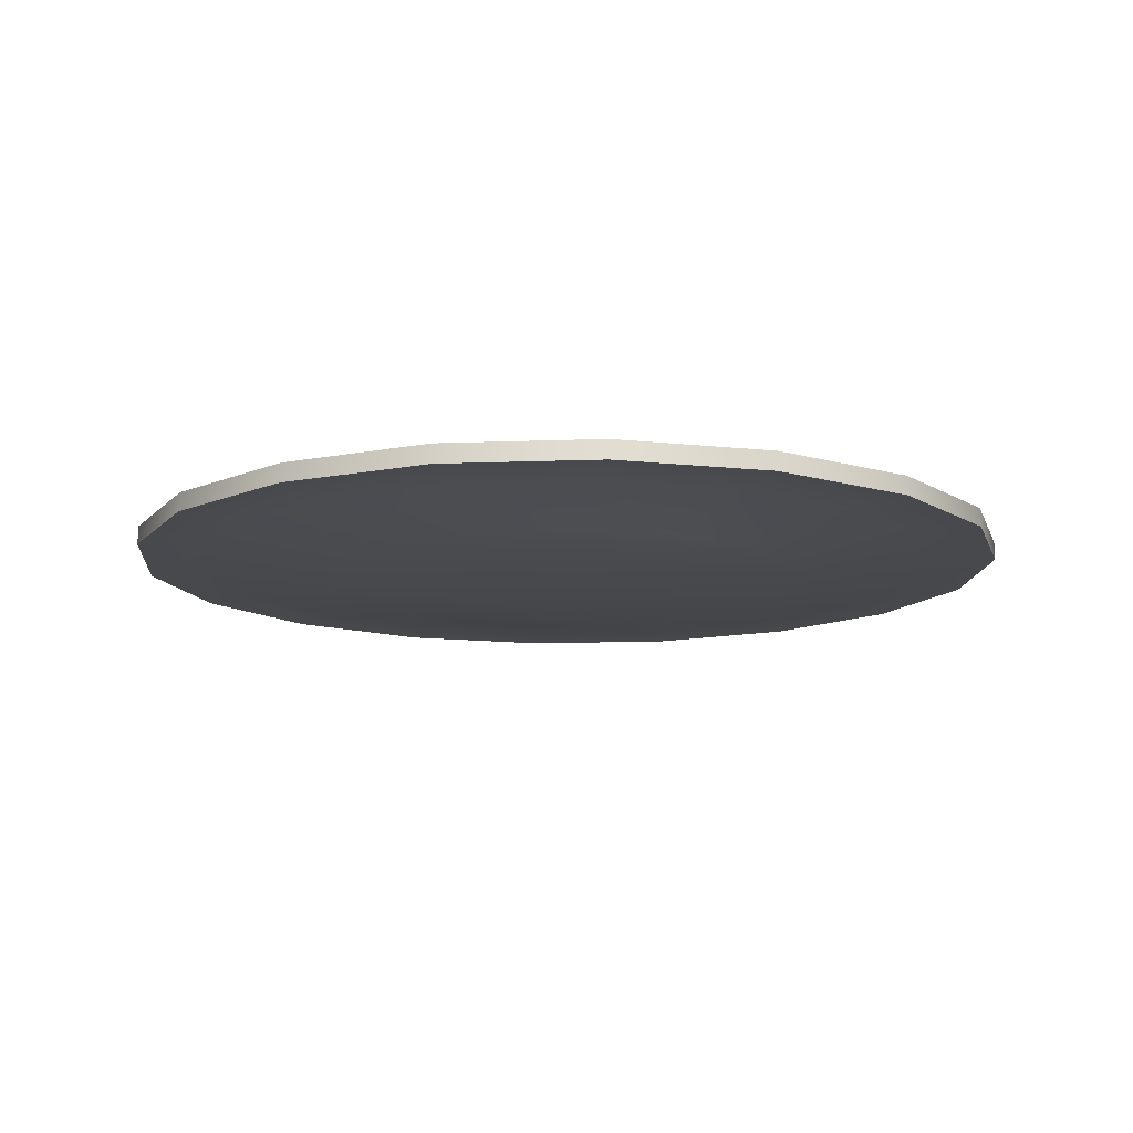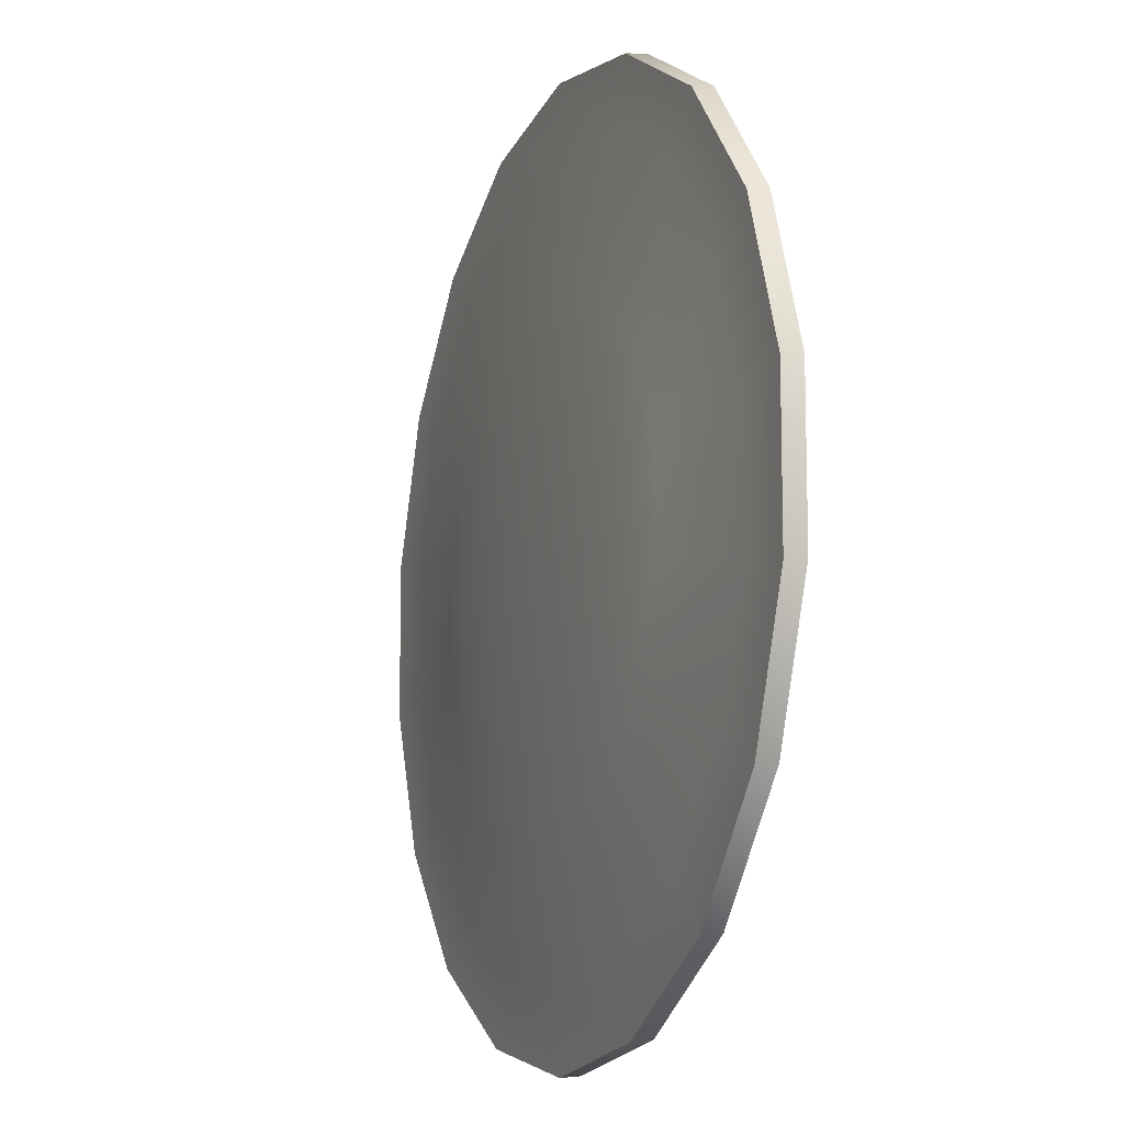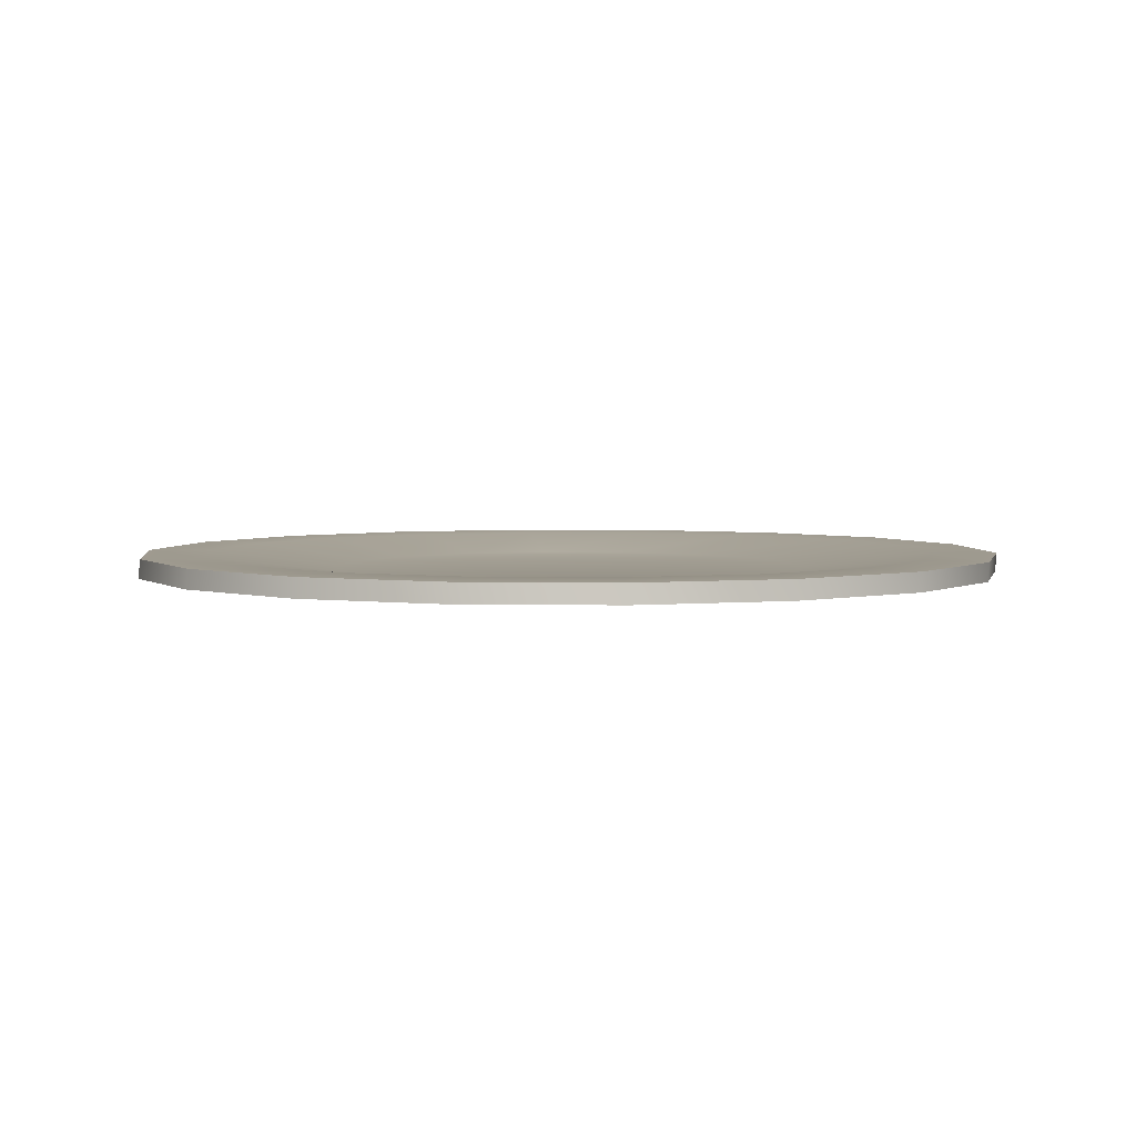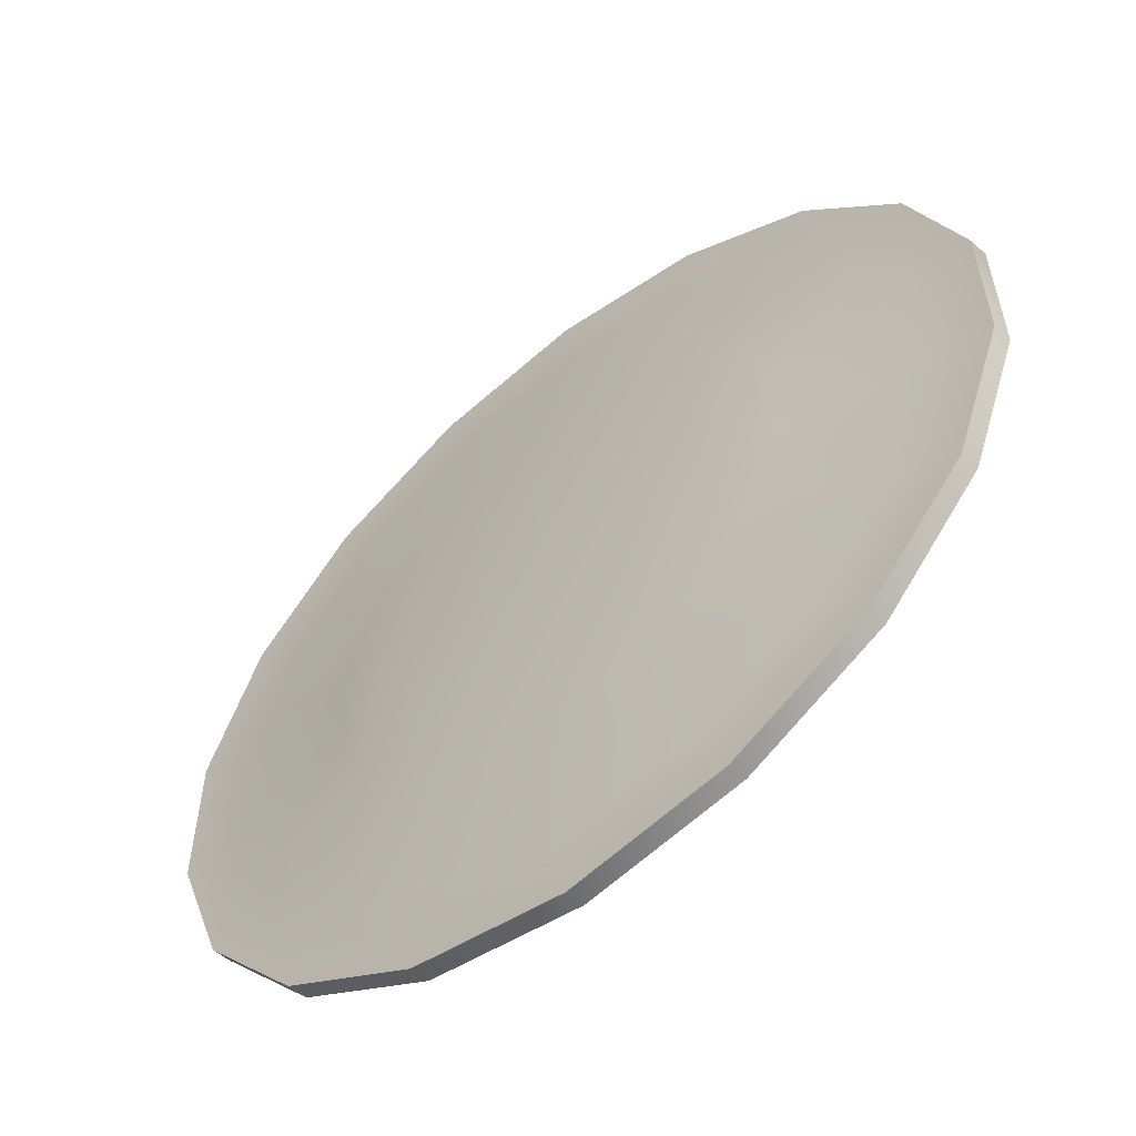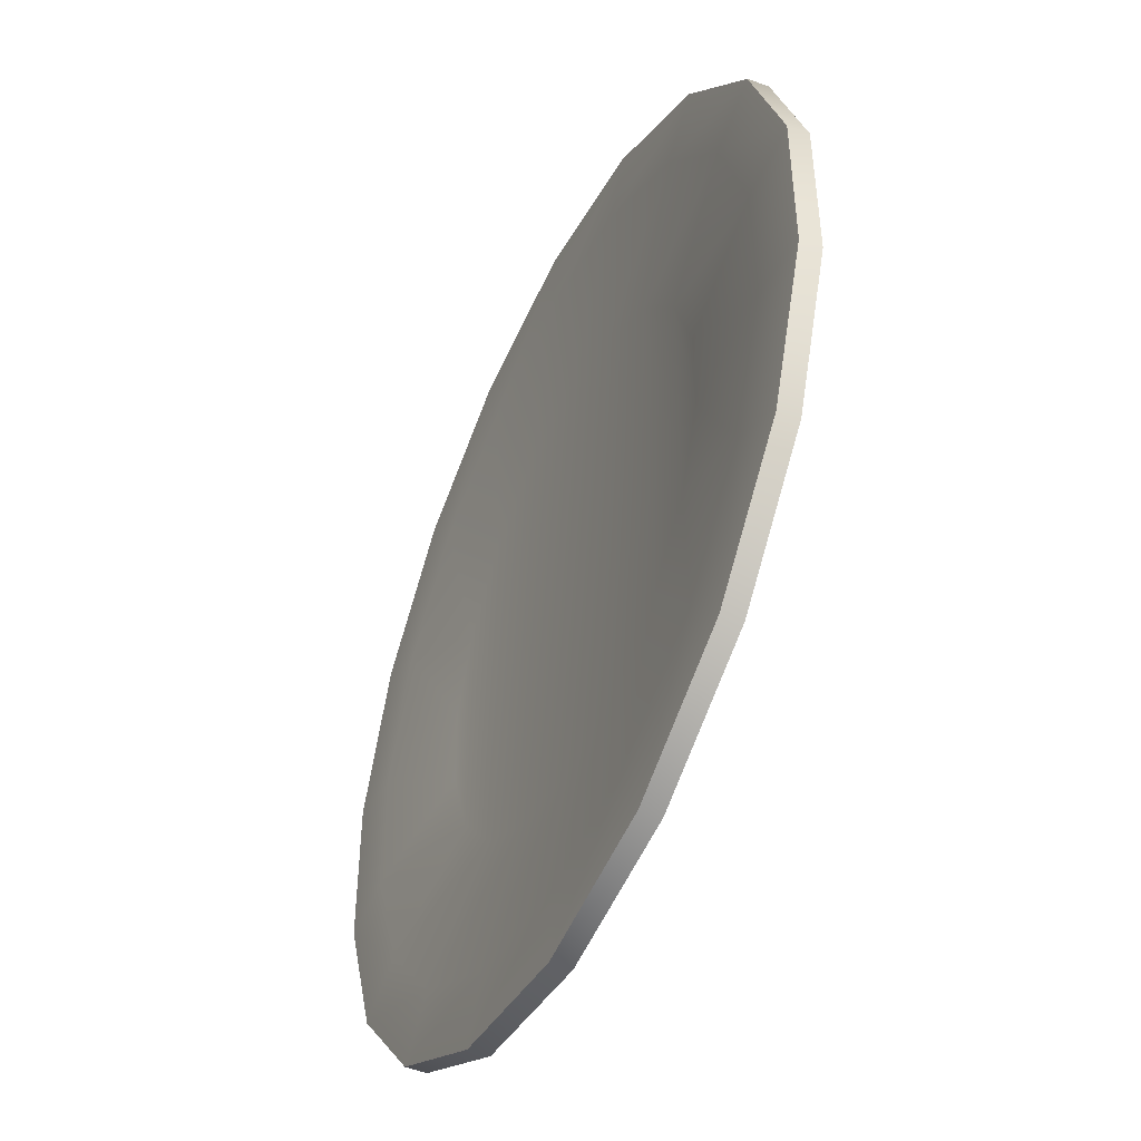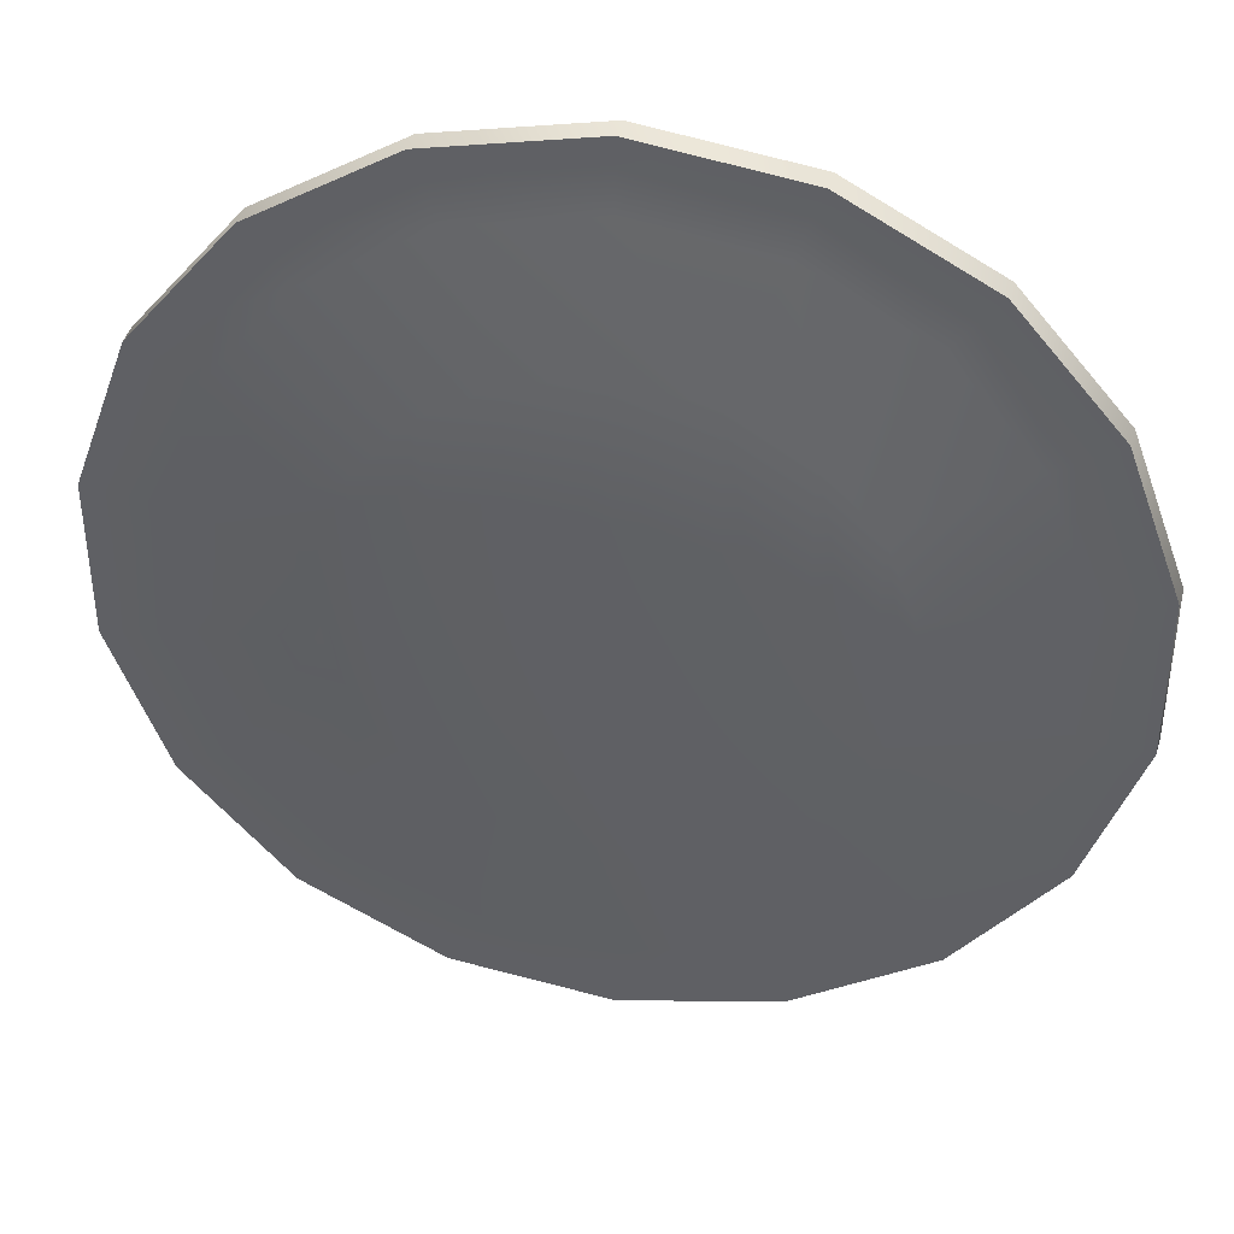
<metadata>
{"format":"obj","ext":"obj","renderer":"f3d","projection":"perspective","resolution":1024,"background":"white","views":[{"elev":-12.2,"azim":55.3,"up":"+Z"},{"elev":-11.2,"azim":-111.9,"up":"+Y"},{"elev":3.9,"azim":93.1,"up":"+Z"},{"elev":-57.6,"azim":-140.9,"up":"+Y"},{"elev":-48.0,"azim":64.7,"up":"+Y"},{"elev":39.9,"azim":-170.0,"up":"+Y"}]}
</metadata>
<code>
g Plate
v 0.4121 0.2362 0.04494
v 0.3062 0.3623 0.04494
v 0.3086 0.3605 0.02447
v 0.4145 0.2343 0.02447
v 0.4685 0.08135 0.04494
v 0.4709 0.07953 0.02447
v 0.4685 -0.08338 0.04494
v 0.4709 -0.0852 0.02447
v 0.4121 -0.2382 0.04494
v 0.4145 -0.24 0.02447
v 0.3062 -0.3644 0.04494
v 0.3086 -0.3662 0.02447
v 0.1636 -0.4467 0.04494
v 0.166 -0.4485 0.02447
v 0.001338 -0.4753 0.04494
v 0.003751 -0.4772 0.02447
v -0.1609 -0.4467 0.04494
v -0.1585 -0.4485 0.02447
v -0.3036 -0.3644 0.04494
v -0.3011 -0.3662 0.02447
v 0.3062 0.3623 0.04494
v 0.166 0.4429 0.02447
v 0.3086 0.3605 0.02447
v 0.1636 0.4447 0.04494
v 0.003751 0.4715 0.02447
v 0.001338 0.4733 0.04494
v -0.1585 0.4429 0.02447
v -0.1609 0.4447 0.04494
v -0.3011 0.3605 0.02447
v -0.3036 0.3623 0.04494
v -0.407 0.2343 0.02447
v -0.4094 0.2362 0.04494
v -0.4634 0.07953 0.02447
v -0.4658 0.08135 0.04494
v -0.4634 -0.0852 0.02447
v -0.4658 -0.08338 0.04494
v -0.407 -0.24 0.02447
v -0.4094 -0.2382 0.04494
v -0.3011 -0.3662 0.02447
v -0.3036 -0.3644 0.04494
v -0.1368 0.3784 0.04494
v -0.1609 0.4447 0.04494
v 0.001338 0.4733 0.04494
v 0.001338 0.4028 0.04494
v 0.1636 0.4447 0.04494
v -0.2582 0.3083 0.04494
v -0.3036 0.3623 0.04494
v 0.1394 0.3784 0.04494
v 0.3062 0.3623 0.04494
v -0.3484 0.2009 0.04494
v -0.4094 0.2362 0.04494
v 0.2609 0.3083 0.04494
v 0.4121 0.2362 0.04494
v -0.3963 0.06911 0.04494
v -0.4658 0.08135 0.04494
v 0.351 0.2009 0.04494
v 0.4685 0.08135 0.04494
v -0.3963 -0.07113 0.04494
v -0.4658 -0.08338 0.04494
v 0.399 0.06911 0.04494
v 0.4685 -0.08338 0.04494
v -0.3484 -0.2029 0.04494
v -0.4094 -0.2382 0.04494
v 0.399 -0.07113 0.04494
v 0.4121 -0.2382 0.04494
v -0.2582 -0.3103 0.04494
v -0.3036 -0.3644 0.04494
v 0.351 -0.2029 0.04494
v 0.3062 -0.3644 0.04494
v -0.1368 -0.3805 0.04494
v -0.1609 -0.4467 0.04494
v 0.2609 -0.3103 0.04494
v 0.1636 -0.4467 0.04494
v 0.001338 -0.4048 0.04494
v 0.001338 -0.4753 0.04494
v 0.1394 -0.3805 0.04494
v -0.1661 -0.2006 0.02839
v -0.08776 -0.2458 0.02839
v 0.001338 -0.2615 0.02839
v 0.09044 -0.2458 0.02839
v 0.1688 -0.2006 0.02839
v 0.227 -0.1313 0.02839
v -0.2243 -0.1313 0.02839
v 0.2579 -0.04625 0.02839
v 0.2579 0.04423 0.02839
v 0.227 0.1292 0.02839
v 0.1688 0.1986 0.02839
v 0.09044 0.2438 0.02839
v 0.001338 0.2595 0.02839
v -0.08776 0.2438 0.02839
v -0.1661 0.1986 0.02839
v -0.2243 0.1292 0.02839
v -0.2552 0.04423 0.02839
v -0.2552 -0.04625 0.02839
v -0.1344 0.3766 0.02447
v 0.003751 0.4715 0.02447
v -0.1585 0.4429 0.02447
v 0.003751 0.401 0.02447
v 0.166 0.4429 0.02447
v -0.2558 0.3065 0.02447
v -0.3011 0.3605 0.02447
v 0.1419 0.3766 0.02447
v 0.3086 0.3605 0.02447
v -0.346 0.1991 0.02447
v -0.407 0.2343 0.02447
v 0.2633 0.3065 0.02447
v 0.4145 0.2343 0.02447
v -0.3939 0.06729 0.02447
v -0.4634 0.07953 0.02447
v 0.3535 0.1991 0.02447
v 0.4709 0.07953 0.02447
v -0.3939 -0.07295 0.02447
v -0.4634 -0.0852 0.02447
v 0.4014 0.06729 0.02447
v 0.4709 -0.0852 0.02447
v -0.346 -0.2047 0.02447
v -0.407 -0.24 0.02447
v 0.4014 -0.07295 0.02447
v 0.4145 -0.24 0.02447
v -0.2558 -0.3122 0.02447
v -0.3011 -0.3662 0.02447
v 0.3535 -0.2047 0.02447
v 0.3086 -0.3662 0.02447
v -0.1344 -0.3823 0.02447
v -0.1585 -0.4485 0.02447
v 0.2633 -0.3122 0.02447
v 0.166 -0.4485 0.02447
v 0.003751 -0.4066 0.02447
v 0.003751 -0.4772 0.02447
v 0.1419 -0.3823 0.02447
v -0.1637 -0.2024 0.007915
v -0.08535 -0.2476 0.007915
v 0.003751 -0.2633 0.007915
v 0.09285 -0.2476 0.007915
v 0.1712 -0.2024 0.007915
v 0.2294 -0.1331 0.007915
v 0.003751 0.2577 0.007915
v -0.2219 -0.1331 0.007915
v -0.08535 0.242 0.007915
v 0.2603 -0.04807 0.007915
v 0.2603 0.04241 0.007915
v 0.2294 0.1274 0.007915
v 0.1712 0.1967 0.007915
v 0.09285 0.242 0.007915
v -0.1637 0.1967 0.007915
v -0.2219 0.1274 0.007915
v -0.2528 -0.04807 0.007915
v -0.2528 0.04241 0.007915
g Plate_0
f 3 2 1
f 4 3 1
f 4 1 5
f 6 4 5
f 6 5 7
f 8 6 7
f 8 7 9
f 10 8 9
f 10 9 11
f 12 10 11
f 12 11 13
f 14 12 13
f 14 13 15
f 16 14 15
f 16 15 17
f 18 16 17
f 18 17 19
f 20 18 19
f 23 22 21
f 22 24 21
f 22 25 24
f 25 26 24
f 25 27 26
f 27 28 26
f 27 29 28
f 29 30 28
f 29 31 30
f 31 32 30
f 31 33 32
f 33 34 32
f 33 35 34
f 35 36 34
f 35 37 36
f 37 38 36
f 37 39 38
f 39 40 38
f 43 42 41
f 44 43 41
f 45 43 44
f 41 42 46
f 42 47 46
f 48 45 44
f 49 45 48
f 46 47 50
f 47 51 50
f 52 49 48
f 53 49 52
f 50 51 54
f 51 55 54
f 56 53 52
f 57 53 56
f 54 55 58
f 55 59 58
f 60 57 56
f 61 57 60
f 58 59 62
f 59 63 62
f 64 61 60
f 65 61 64
f 62 63 66
f 63 67 66
f 68 65 64
f 69 65 68
f 66 67 70
f 67 71 70
f 72 69 68
f 73 69 72
f 70 71 74
f 71 75 74
f 75 73 76
f 76 73 72
f 74 75 76
f 62 66 77
f 66 70 78
f 77 66 78
f 70 74 79
f 78 70 79
f 74 76 80
f 79 74 80
f 76 72 81
f 80 76 81
f 72 68 82
f 81 72 82
f 83 62 77
f 58 62 83
f 82 68 84
f 68 64 84
f 84 64 85
f 64 60 85
f 84 85 86
f 85 60 86
f 86 82 84
f 60 56 86
f 86 87 82
f 86 56 87
f 87 81 82
f 56 52 87
f 87 88 81
f 87 52 88
f 88 80 81
f 52 48 88
f 88 89 80
f 88 48 89
f 89 79 80
f 48 44 89
f 89 90 79
f 89 44 90
f 90 78 79
f 44 41 90
f 90 91 78
f 90 41 91
f 91 77 78
f 41 46 91
f 91 92 77
f 91 46 92
f 46 50 92
f 92 83 77
f 92 50 93
f 92 93 83
f 50 54 93
f 93 94 83
f 93 54 94
f 94 58 83
f 54 58 94
f 97 96 95
f 96 98 95
f 96 99 98
f 97 95 100
f 101 97 100
f 99 102 98
f 99 103 102
f 101 100 104
f 105 101 104
f 103 106 102
f 103 107 106
f 105 104 108
f 109 105 108
f 107 110 106
f 107 111 110
f 109 108 112
f 113 109 112
f 111 114 110
f 111 115 114
f 113 112 116
f 117 113 116
f 115 118 114
f 115 119 118
f 117 116 120
f 121 117 120
f 119 122 118
f 119 123 122
f 121 120 124
f 125 121 124
f 123 126 122
f 123 127 126
f 125 124 128
f 129 125 128
f 127 129 130
f 127 130 126
f 129 128 130
f 120 116 131
f 124 120 132
f 120 131 132
f 128 124 133
f 124 132 133
f 130 128 134
f 128 133 134
f 126 130 135
f 130 134 135
f 122 126 136
f 126 135 136
f 133 132 137
f 134 133 137
f 116 138 131
f 116 112 138
f 132 131 139
f 132 139 137
f 122 136 140
f 118 122 140
f 118 140 141
f 141 140 136
f 114 118 141
f 136 142 141
f 114 141 142
f 136 135 142
f 110 114 142
f 135 143 142
f 110 142 143
f 135 134 143
f 106 110 143
f 134 144 143
f 106 143 144
f 134 137 144
f 102 106 144
f 102 144 137
f 98 102 137
f 98 137 139
f 95 98 139
f 95 139 145
f 131 145 139
f 100 95 145
f 131 138 145
f 100 145 146
f 138 146 145
f 104 100 146
f 138 147 146
f 112 147 138
f 112 108 147
f 104 146 148
f 147 148 146
f 108 104 148
f 108 148 147

</code>
